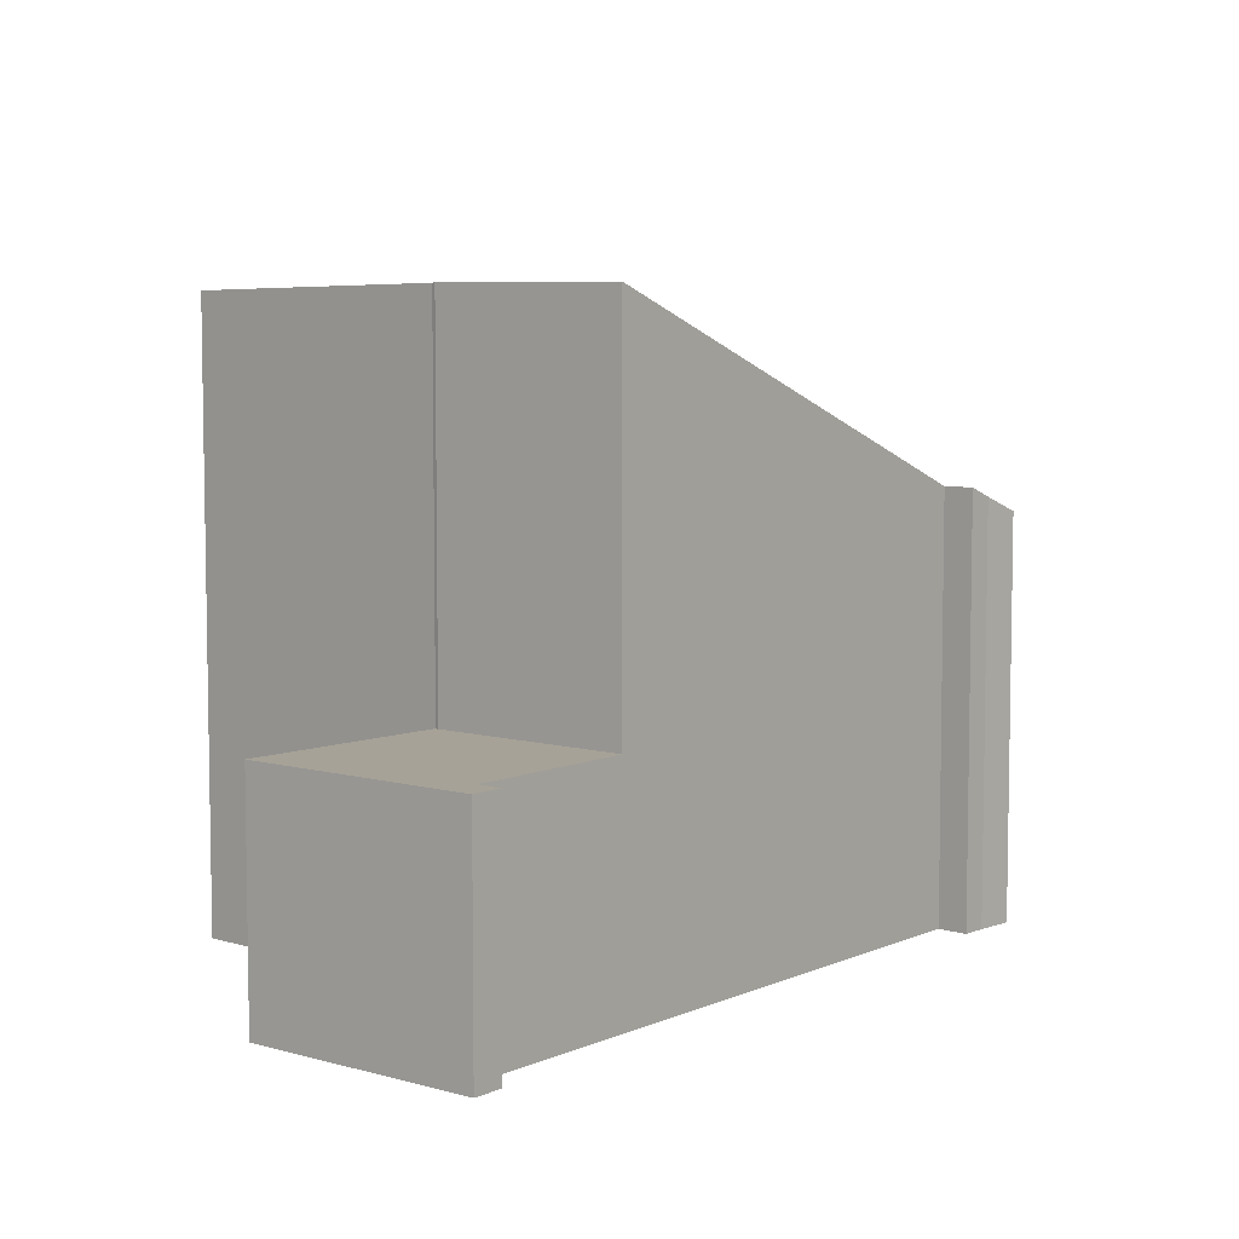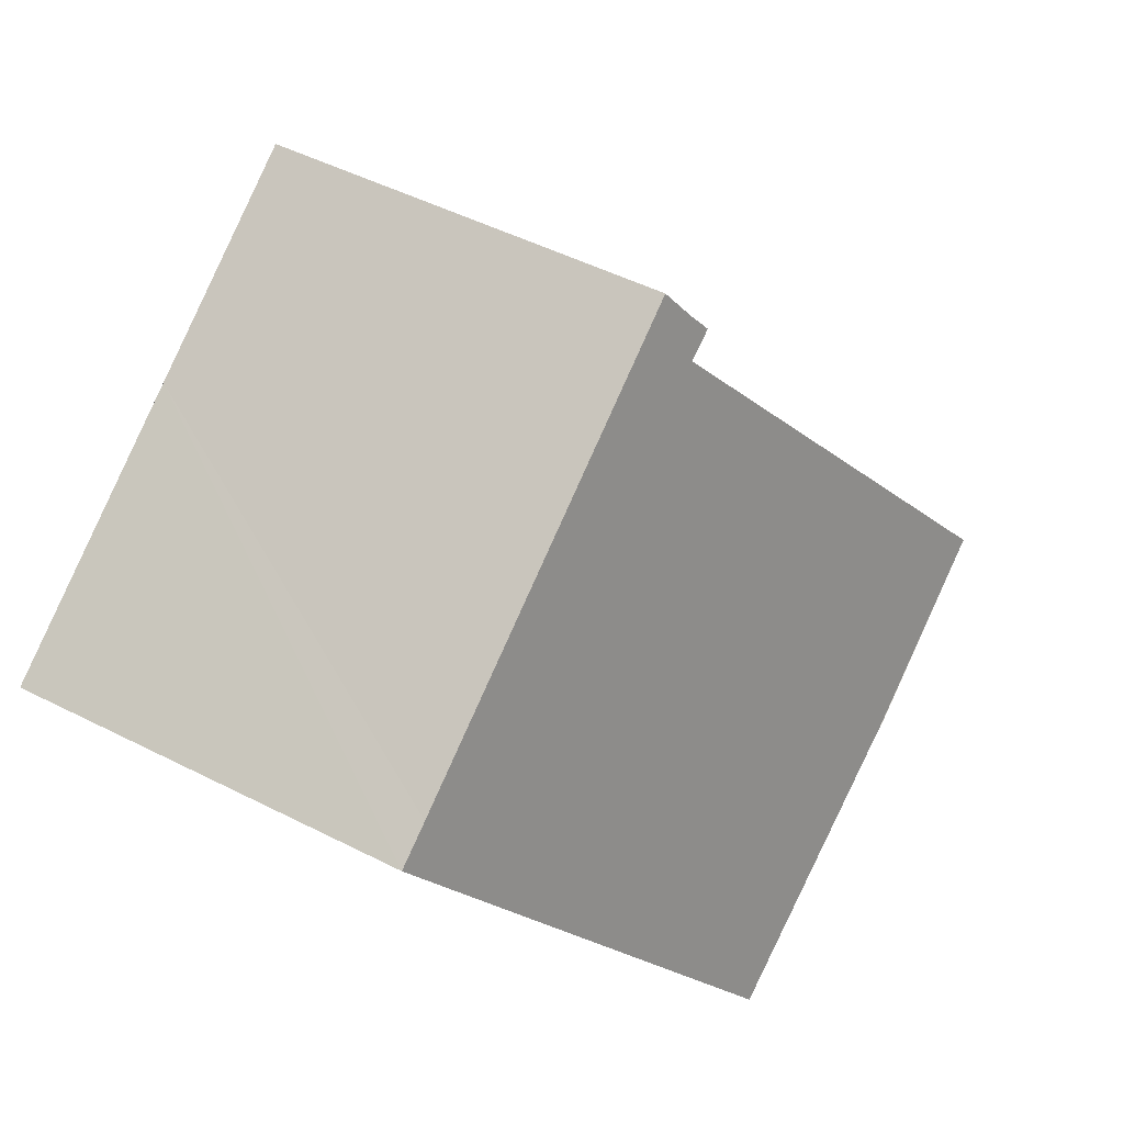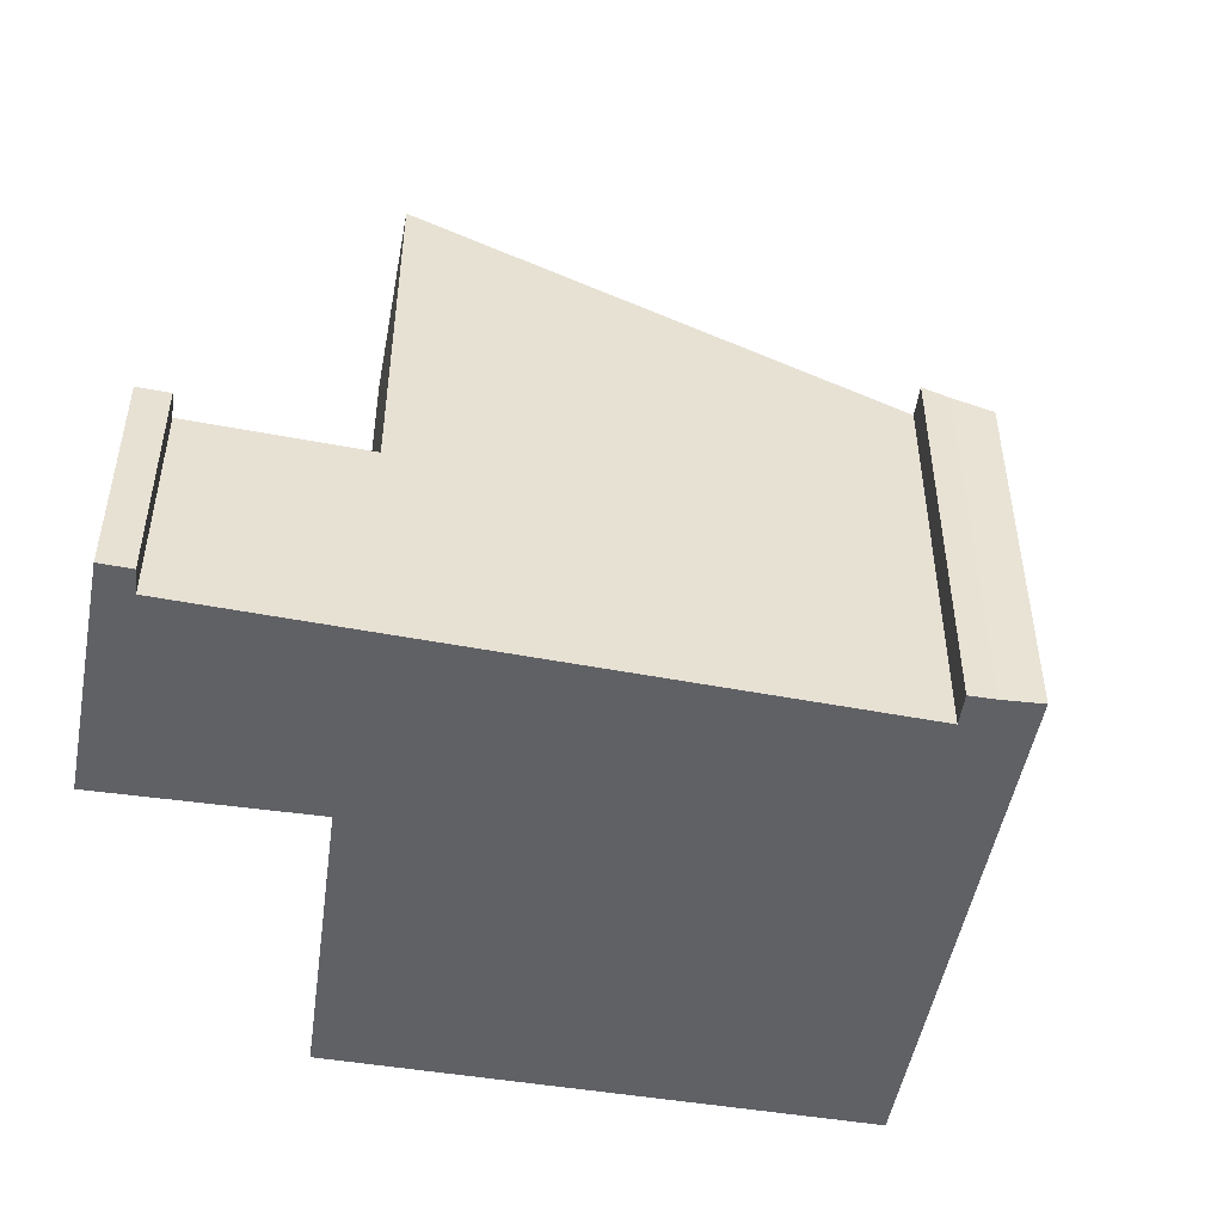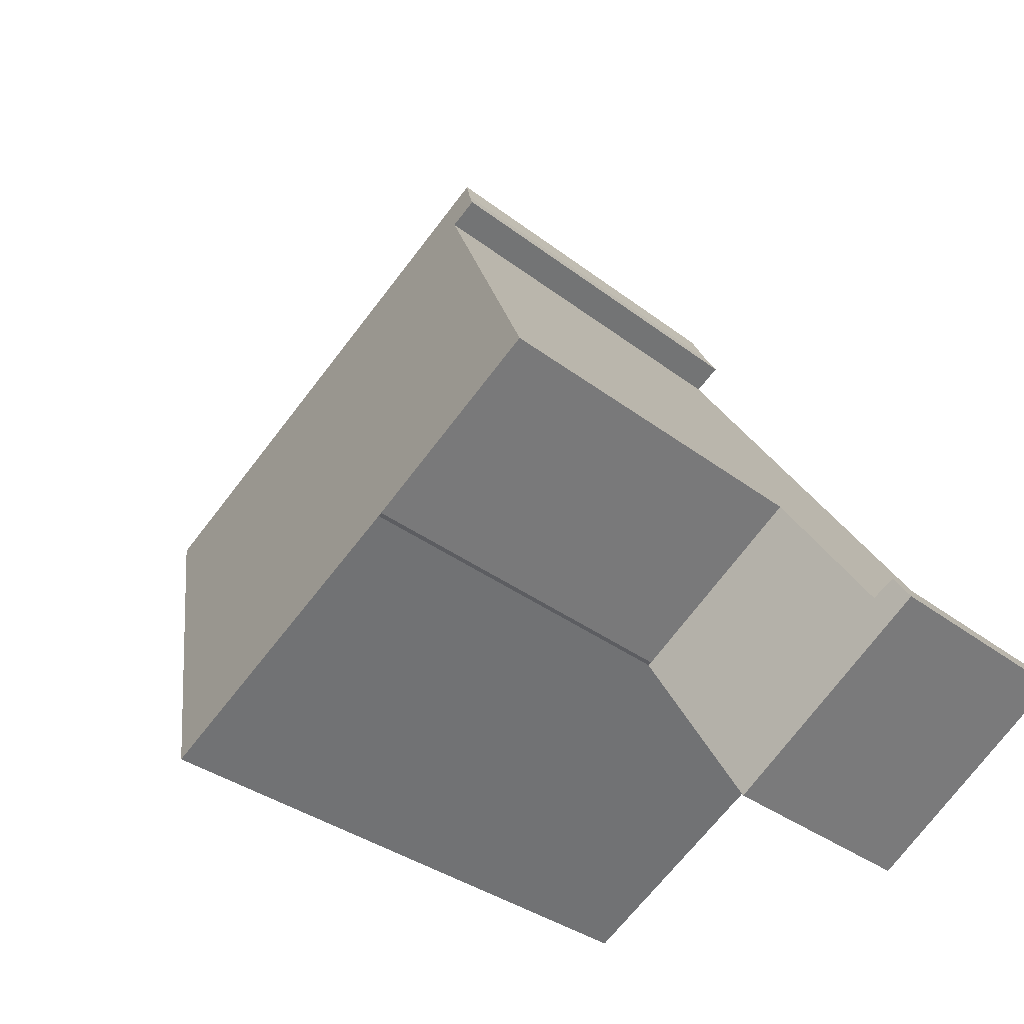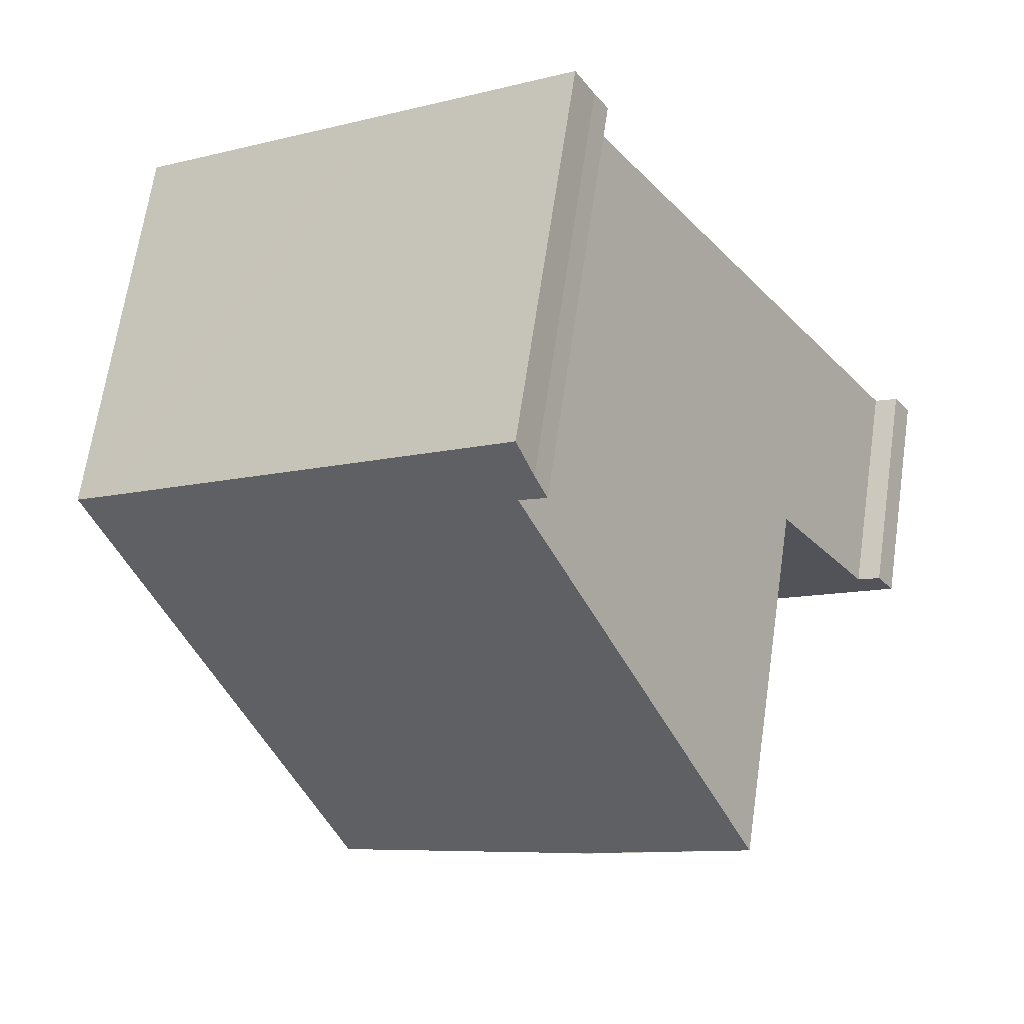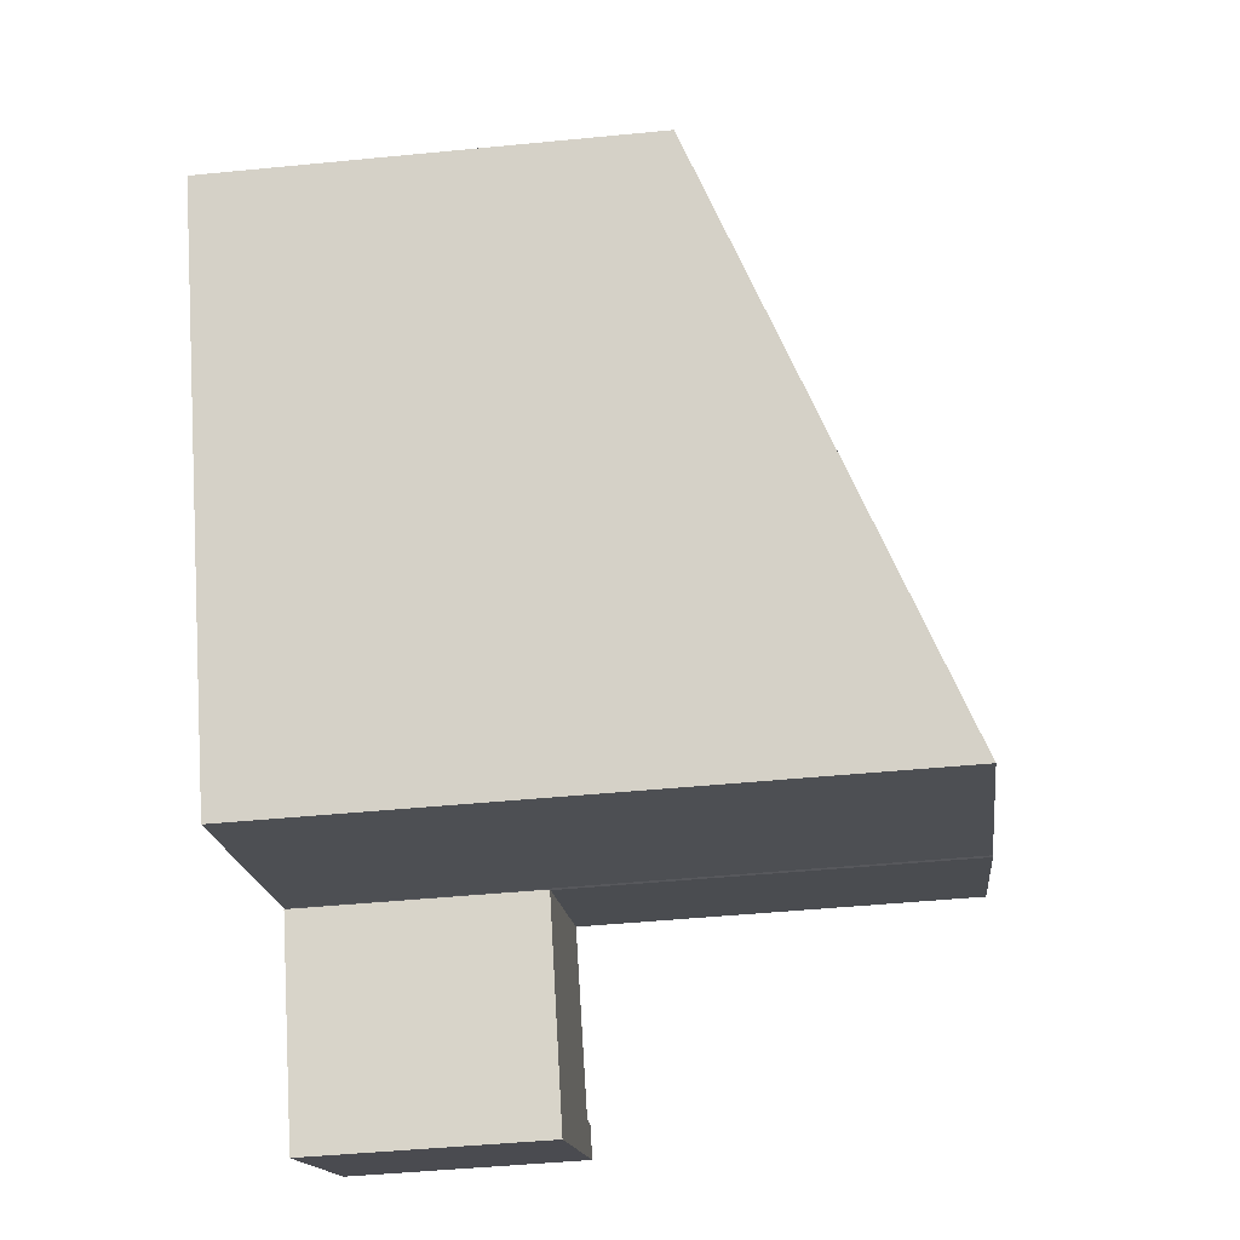
<metadata>
{"format":"obj","ext":"obj","renderer":"f3d","projection":"perspective","resolution":1024,"background":"white","views":[{"elev":6.6,"azim":-107.5,"up":"+Y"},{"elev":49.3,"azim":119.4,"up":"+Z"},{"elev":-49.7,"azim":-67.8,"up":"+Y"},{"elev":-33.1,"azim":-136.8,"up":"+Z"},{"elev":67.2,"azim":-171.6,"up":"+Z"},{"elev":-47.6,"azim":96.3,"up":"+Z"}]}
</metadata>
<code>
v  5.035 5.203 7.597
v  5.206 5.326 7.111
v  4.859 5.332 7.315
v  5.285 5.005 8.046
v  7.813 5.006 6.43
v  3.99 7.694 0.626
v  7.352 7.62 -1.294
v  10.5 5.006 4.71
v  7.967 7.178 -0.332
v  10.99 5.005 4.403
v  1.764 7.698 2.033
v  3.99 -3.833e-17 0.626
v  7.352 7.923e-17 -1.294
v  3.941 -3.937e-17 0.643
v  3.941 7.698 0.643
v  1.764 -1.245e-16 2.033
v  4.859 -4.479e-16 7.315
v  5.206 -4.354e-16 7.111
v  5.035 -4.652e-16 7.597
v  5.285 -4.927e-16 8.046
v  7.813 -3.937e-16 6.43
v  10.99 -2.696e-16 4.403
v  10.5 -2.884e-16 4.71
v  7.967 2.033e-17 -0.332
v  2.604 2.92 -1.685
v  3.941 2.92 0.643
v  3.984 2.92 0.616
v  1.764 2.92 2.033
v  2.45 2.92 -1.585
v  0.511 2.92 0.186
v  0 2.92 1.788e-16
v  0.229 2.92 0.339
v  0.229 -2.076e-17 0.339
v  0.511 -1.139e-17 0.186
v  3.984 -3.772e-17 0.616
v  0 0 0
v  2.604 1.032e-16 -1.685
v  2.45 9.705e-17 -1.585
g defaultobject
f 1 2 3
f 2 1 4
f 2 4 5
f 2 5 6
f 6 5 7
f 7 5 8
f 7 8 9
f 9 8 10
f 6 11 2
f 7 12 6
f 12 7 13
f 14 11 15
f 11 14 16
f 2 17 3
f 17 2 18
f 6 14 15
f 14 6 12
f 16 2 11
f 2 16 18
f 17 1 3
f 1 17 19
f 19 4 1
f 4 19 20
f 20 5 4
f 5 20 8
f 8 20 21
f 8 21 10
f 10 21 22
f 22 21 23
f 9 13 7
f 13 9 10
f 13 10 24
f 24 10 22
f 19 21 20
f 21 19 17
f 21 17 18
f 21 18 16
f 21 16 23
f 23 16 22
f 22 16 24
f 24 16 14
f 24 14 12
f 24 12 13
f 25 26 27
f 26 25 28
f 28 25 29
f 28 29 30
f 30 29 31
f 30 31 32
f 33 30 32
f 30 33 34
f 16 26 28
f 26 16 27
f 27 16 35
f 35 16 14
f 34 28 30
f 28 34 16
f 36 32 31
f 32 36 33
f 35 25 27
f 25 35 37
f 37 29 25
f 29 37 31
f 31 37 36
f 36 37 38
f 36 34 33
f 34 36 38
f 34 38 14
f 14 38 35
f 35 38 37
f 14 16 34

</code>
